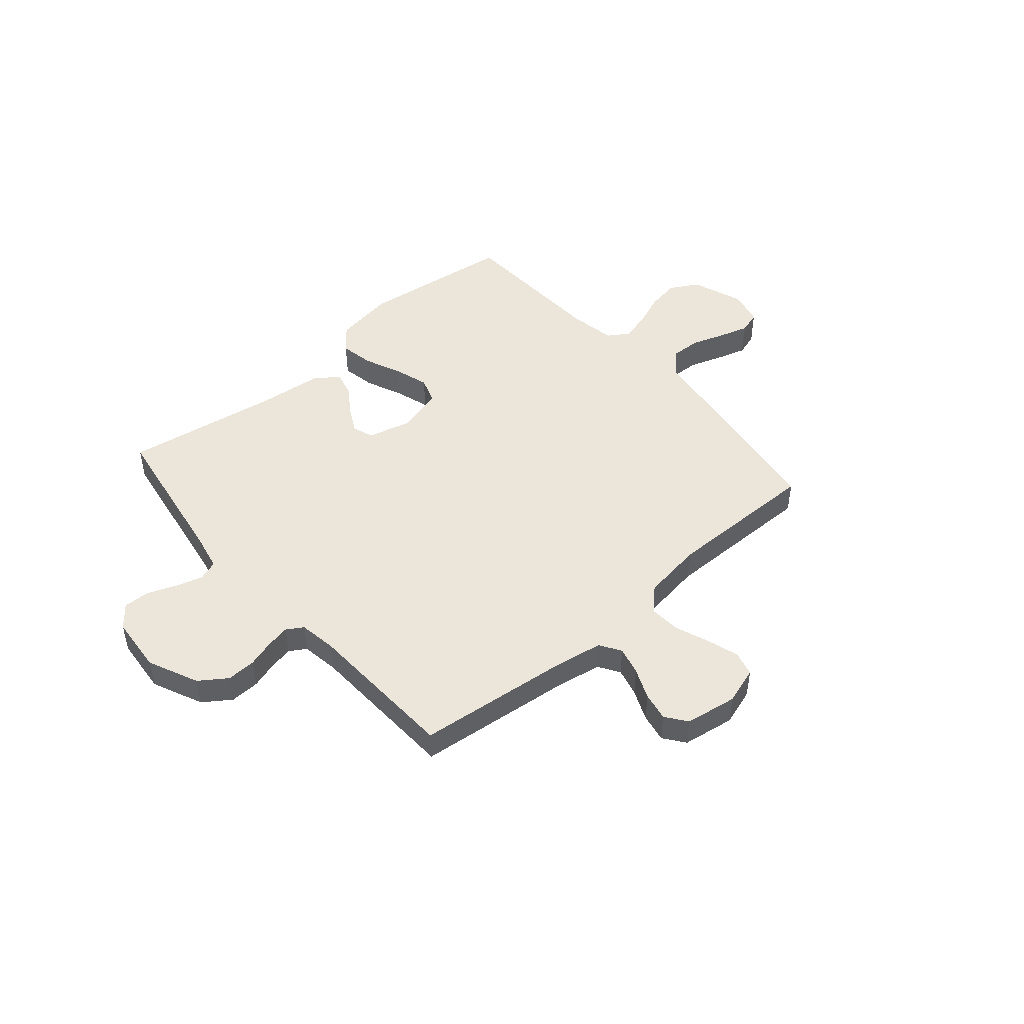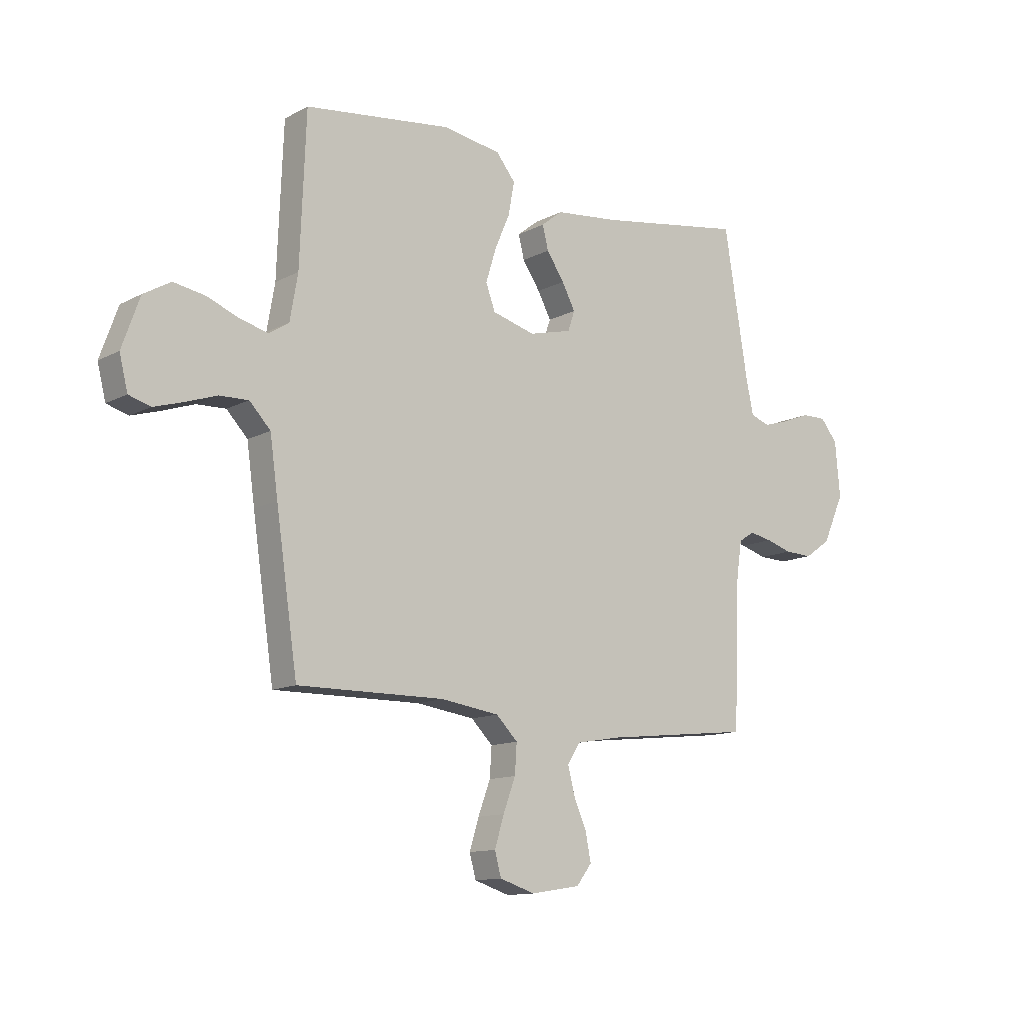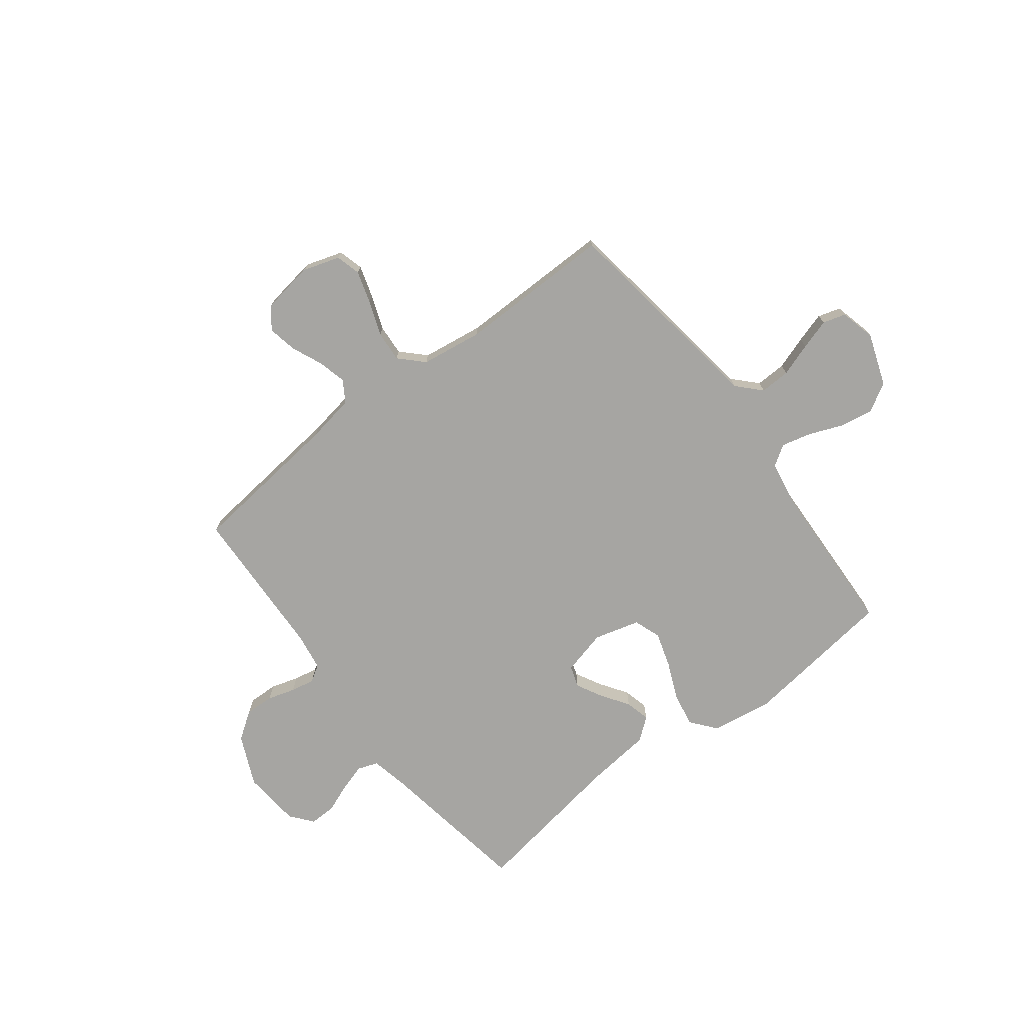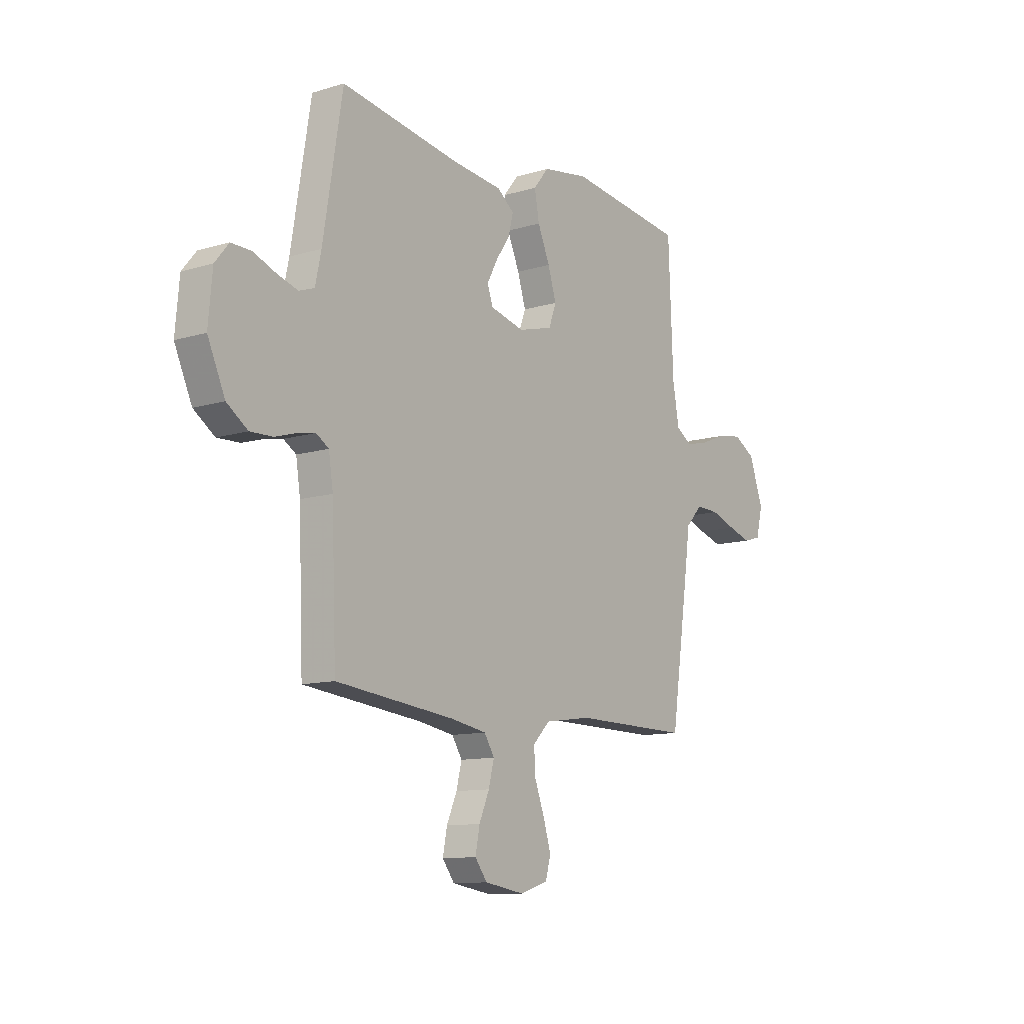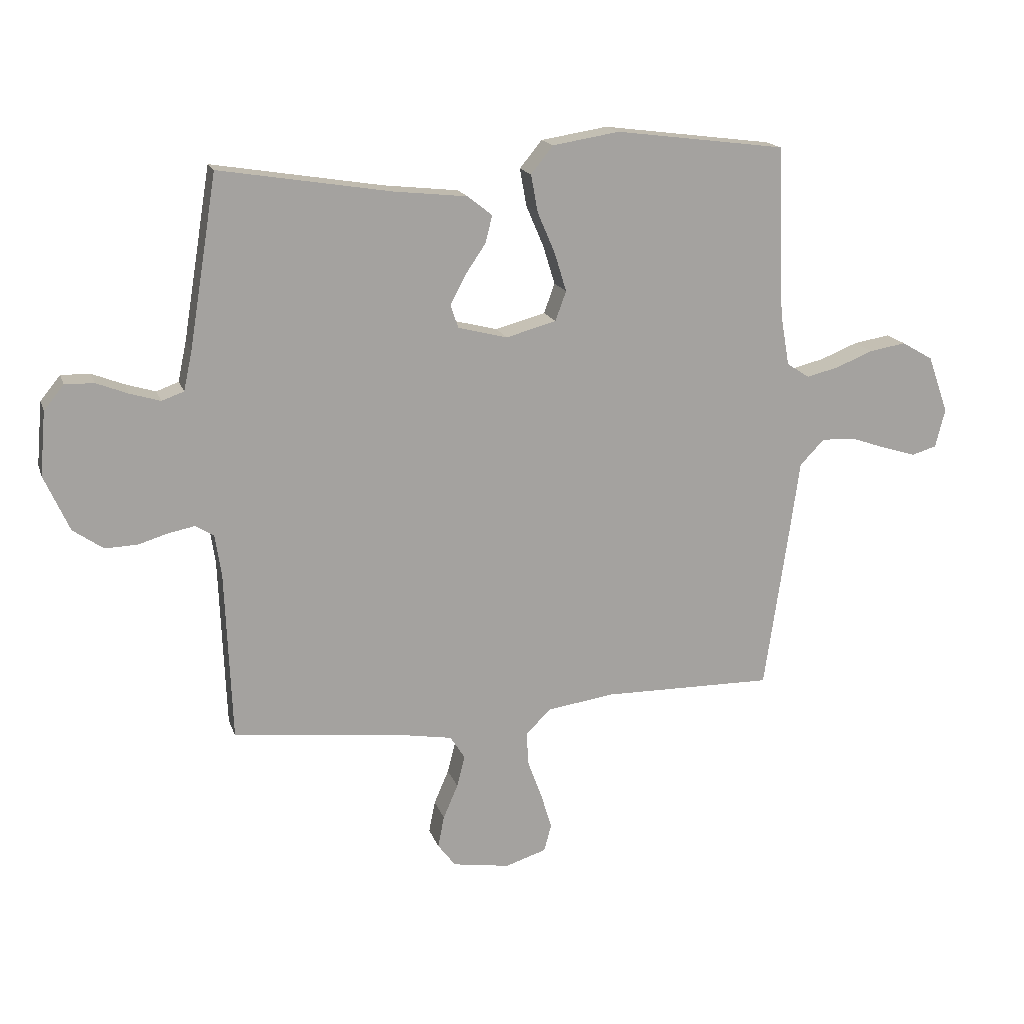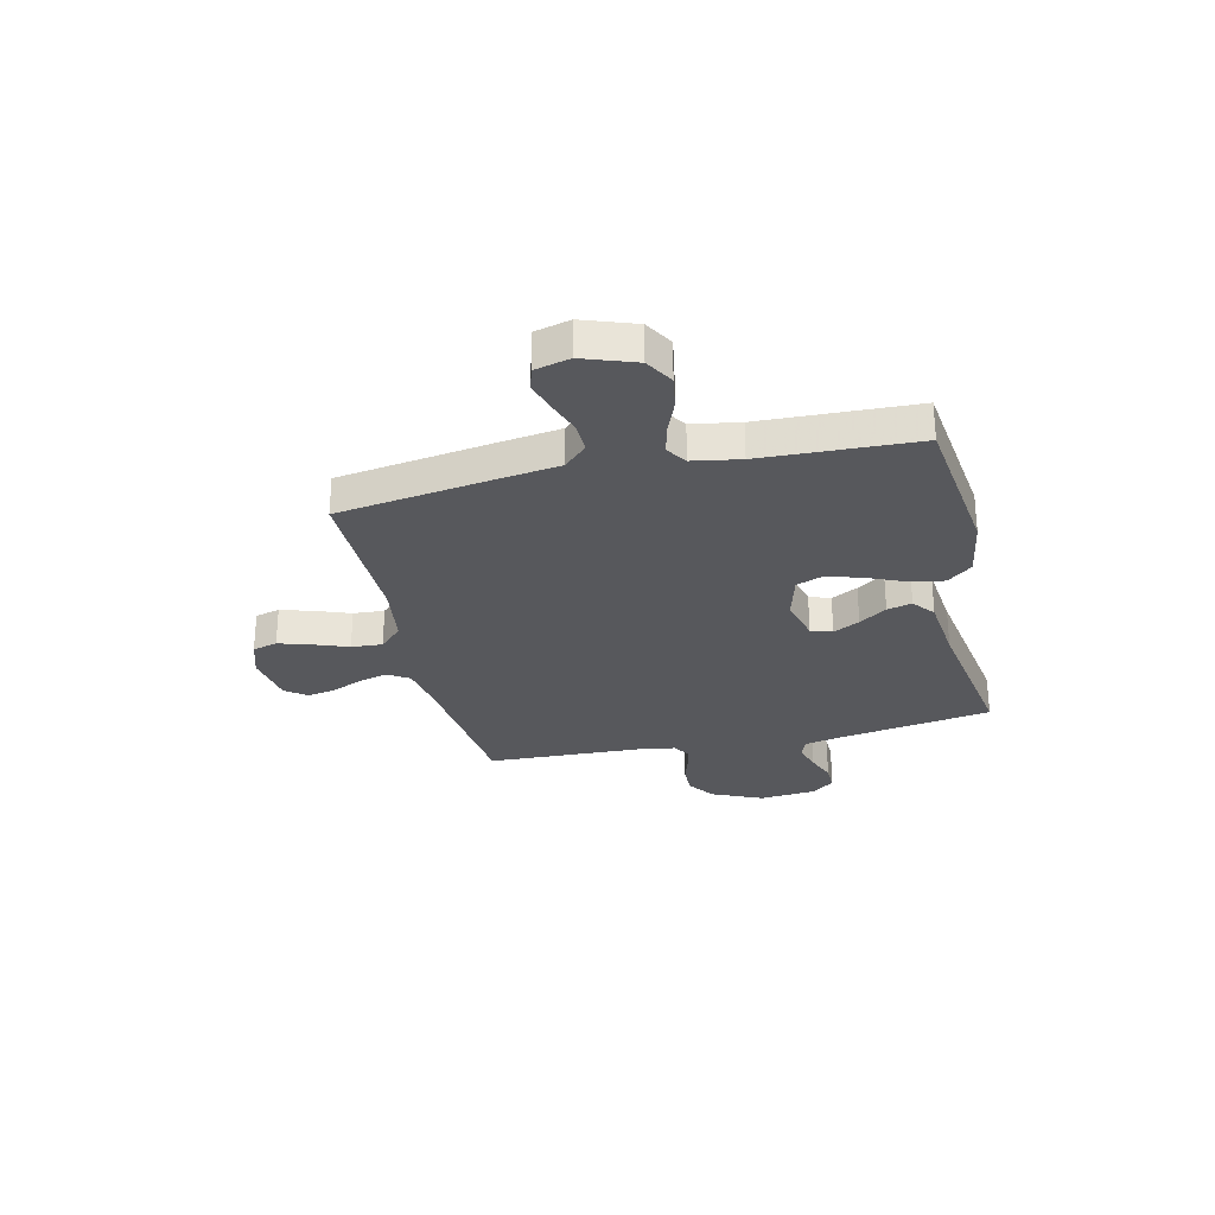
<metadata>
{"format":"obj","ext":"obj","renderer":"f3d","projection":"perspective","resolution":1024,"background":"white","views":[{"elev":47.6,"azim":139.1,"up":"+Y"},{"elev":-12.3,"azim":-39.2,"up":"+Z"},{"elev":-73.7,"azim":-142.6,"up":"+Y"},{"elev":-11.3,"azim":126.4,"up":"+Z"},{"elev":16.8,"azim":164.3,"up":"+Z"},{"elev":-28.5,"azim":-76.9,"up":"+Y"}]}
</metadata>
<code>
v 0.5 0.07 -0.5
v 0.2 0.07 -0.533
v 0.107 0.07 -0.549
v 0.081 0.07 -0.59
v 0.095 0.07 -0.645
v 0.121 0.07 -0.705
v 0.132 0.07 -0.761
v 0.101 0.07 -0.802
v 0 0.07 -0.818
v -0.072 0.07 -0.795
v -0.085 0.07 -0.747
v -0.066 0.07 -0.685
v -0.041 0.07 -0.618
v -0.037 0.07 -0.558
v -0.081 0.07 -0.514
v -0.2 0.07 -0.497
v -0.5 0.07 -0.5
v -0.544 0.07 -0.2
v -0.56 0.07 -0.084
v -0.603 0.07 -0.039
v -0.662 0.07 -0.041
v -0.726 0.07 -0.063
v -0.785 0.07 -0.081
v -0.829 0.07 -0.068
v -0.846 0.07 0
v -0.81 0.07 0.101
v -0.755 0.07 0.133
v -0.69 0.07 0.122
v -0.625 0.07 0.096
v -0.568 0.07 0.082
v -0.528 0.07 0.108
v -0.512 0.07 0.2
v -0.5 0.07 0.5
v -0.2 0.07 0.538
v -0.082 0.07 0.519
v -0.043 0.07 0.471
v -0.055 0.07 0.405
v -0.086 0.07 0.333
v -0.107 0.07 0.265
v -0.088 0.07 0.213
v 0 0.07 0.189
v 0.087 0.07 0.211
v 0.101 0.07 0.252
v 0.074 0.07 0.303
v 0.038 0.07 0.356
v 0.026 0.07 0.404
v 0.069 0.07 0.438
v 0.2 0.07 0.452
v 0.5 0.07 0.5
v 0.549 0.07 0.2
v 0.564 0.07 0.13
v 0.603 0.07 0.116
v 0.656 0.07 0.132
v 0.712 0.07 0.154
v 0.763 0.07 0.155
v 0.798 0.07 0.112
v 0.808 0.07 0
v 0.764 0.07 -0.098
v 0.711 0.07 -0.135
v 0.654 0.07 -0.133
v 0.601 0.07 -0.117
v 0.555 0.07 -0.108
v 0.523 0.07 -0.128
v 0.512 0.07 -0.2
v 0.5 0 -0.5
v 0.2 0 -0.533
v 0.107 0 -0.549
v 0.081 0 -0.59
v 0.095 0 -0.645
v 0.121 0 -0.705
v 0.132 0 -0.761
v 0.101 0 -0.802
v 0 0 -0.818
v -0.072 0 -0.795
v -0.085 0 -0.747
v -0.066 0 -0.685
v -0.041 0 -0.618
v -0.037 0 -0.558
v -0.081 0 -0.514
v -0.2 0 -0.497
v -0.5 0 -0.5
v -0.544 0 -0.2
v -0.56 0 -0.084
v -0.603 0 -0.039
v -0.662 0 -0.041
v -0.726 0 -0.063
v -0.785 0 -0.081
v -0.829 0 -0.068
v -0.846 0 0
v -0.81 0 0.101
v -0.755 0 0.133
v -0.69 0 0.122
v -0.625 0 0.096
v -0.568 0 0.082
v -0.528 0 0.108
v -0.512 0 0.2
v -0.5 0 0.5
v -0.2 0 0.538
v -0.082 0 0.519
v -0.043 0 0.471
v -0.055 0 0.405
v -0.086 0 0.333
v -0.107 0 0.265
v -0.088 0 0.213
v 0 0 0.189
v 0.087 0 0.211
v 0.101 0 0.252
v 0.074 0 0.303
v 0.038 0 0.356
v 0.026 0 0.404
v 0.069 0 0.438
v 0.2 0 0.452
v 0.5 0 0.5
v 0.549 0 0.2
v 0.564 0 0.13
v 0.603 0 0.116
v 0.656 0 0.132
v 0.712 0 0.154
v 0.763 0 0.155
v 0.798 0 0.112
v 0.808 0 0
v 0.764 0 -0.098
v 0.711 0 -0.135
v 0.654 0 -0.133
v 0.601 0 -0.117
v 0.555 0 -0.108
v 0.523 0 -0.128
v 0.512 0 -0.2
f 58 59 60 61
f 58 61 62
f 57 58 62
f 56 57 62
f 53 54 55 56
f 52 53 56 62
f 51 52 62 63
f 48 49 50
f 48 50 51 63
f 44 45 46 47
f 43 44 47 48
f 42 43 48 63
f 35 36 37 38
f 35 38 39
f 32 33 34 35
f 31 32 35 39
f 30 31 39 40
f 26 27 28 29
f 26 29 30
f 25 26 30
f 21 22 23 24
f 21 24 25 30
f 16 17 18 19
f 15 16 19
f 15 19 20
f 10 11 12 13
f 8 9 10 13
f 8 13 14
f 5 6 7 8
f 4 5 8 14
f 3 4 14 15
f 64 1 2
f 41 42 63 64
f 20 21 30 40
f 20 40 41 64
f 15 20 64
f 2 3 15 64
f 125 124 123 122
f 126 125 122
f 126 122 121
f 126 121 120
f 120 119 118 117
f 126 120 117 116
f 127 126 116 115
f 114 113 112
f 127 115 114 112
f 111 110 109 108
f 112 111 108 107
f 127 112 107 106
f 102 101 100 99
f 103 102 99
f 99 98 97 96
f 103 99 96 95
f 104 103 95 94
f 93 92 91 90
f 94 93 90
f 94 90 89
f 88 87 86 85
f 94 89 88 85
f 83 82 81 80
f 83 80 79
f 84 83 79
f 77 76 75 74
f 77 74 73 72
f 78 77 72
f 72 71 70 69
f 78 72 69 68
f 79 78 68 67
f 66 65 128
f 128 127 106 105
f 104 94 85 84
f 128 105 104 84
f 128 84 79
f 128 79 67 66
f 1 65 66 2
f 2 66 67 3
f 3 67 68 4
f 4 68 69 5
f 5 69 70 6
f 6 70 71 7
f 7 71 72 8
f 8 72 73 9
f 9 73 74 10
f 10 74 75 11
f 11 75 76 12
f 12 76 77 13
f 13 77 78 14
f 14 78 79 15
f 15 79 80 16
f 16 80 81 17
f 17 81 82 18
f 18 82 83 19
f 19 83 84 20
f 20 84 85 21
f 21 85 86 22
f 22 86 87 23
f 23 87 88 24
f 24 88 89 25
f 25 89 90 26
f 26 90 91 27
f 27 91 92 28
f 28 92 93 29
f 29 93 94 30
f 30 94 95 31
f 31 95 96 32
f 32 96 97 33
f 33 97 98 34
f 34 98 99 35
f 35 99 100 36
f 36 100 101 37
f 37 101 102 38
f 38 102 103 39
f 39 103 104 40
f 40 104 105 41
f 41 105 106 42
f 42 106 107 43
f 43 107 108 44
f 44 108 109 45
f 45 109 110 46
f 46 110 111 47
f 47 111 112 48
f 48 112 113 49
f 49 113 114 50
f 50 114 115 51
f 51 115 116 52
f 52 116 117 53
f 53 117 118 54
f 54 118 119 55
f 55 119 120 56
f 56 120 121 57
f 57 121 122 58
f 58 122 123 59
f 59 123 124 60
f 60 124 125 61
f 61 125 126 62
f 62 126 127 63
f 63 127 128 64
f 64 128 65 1

</code>
